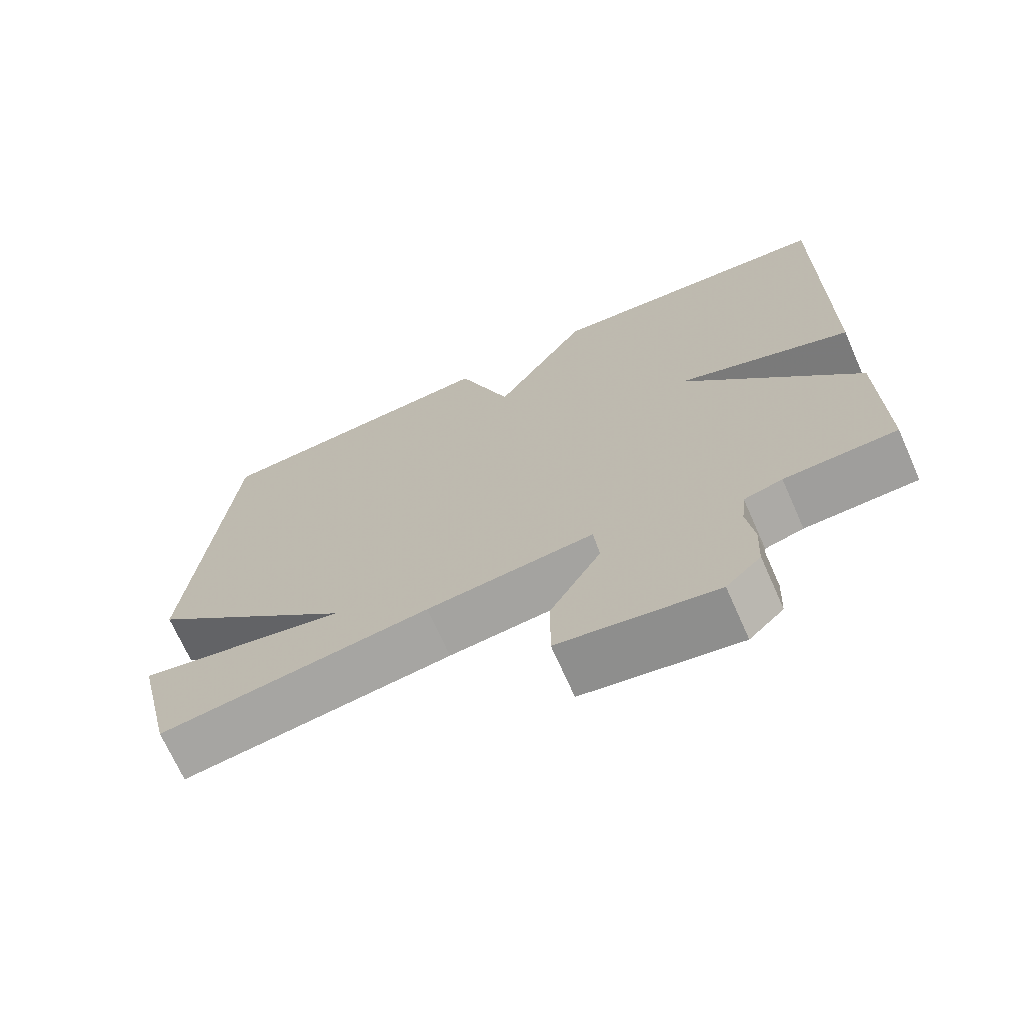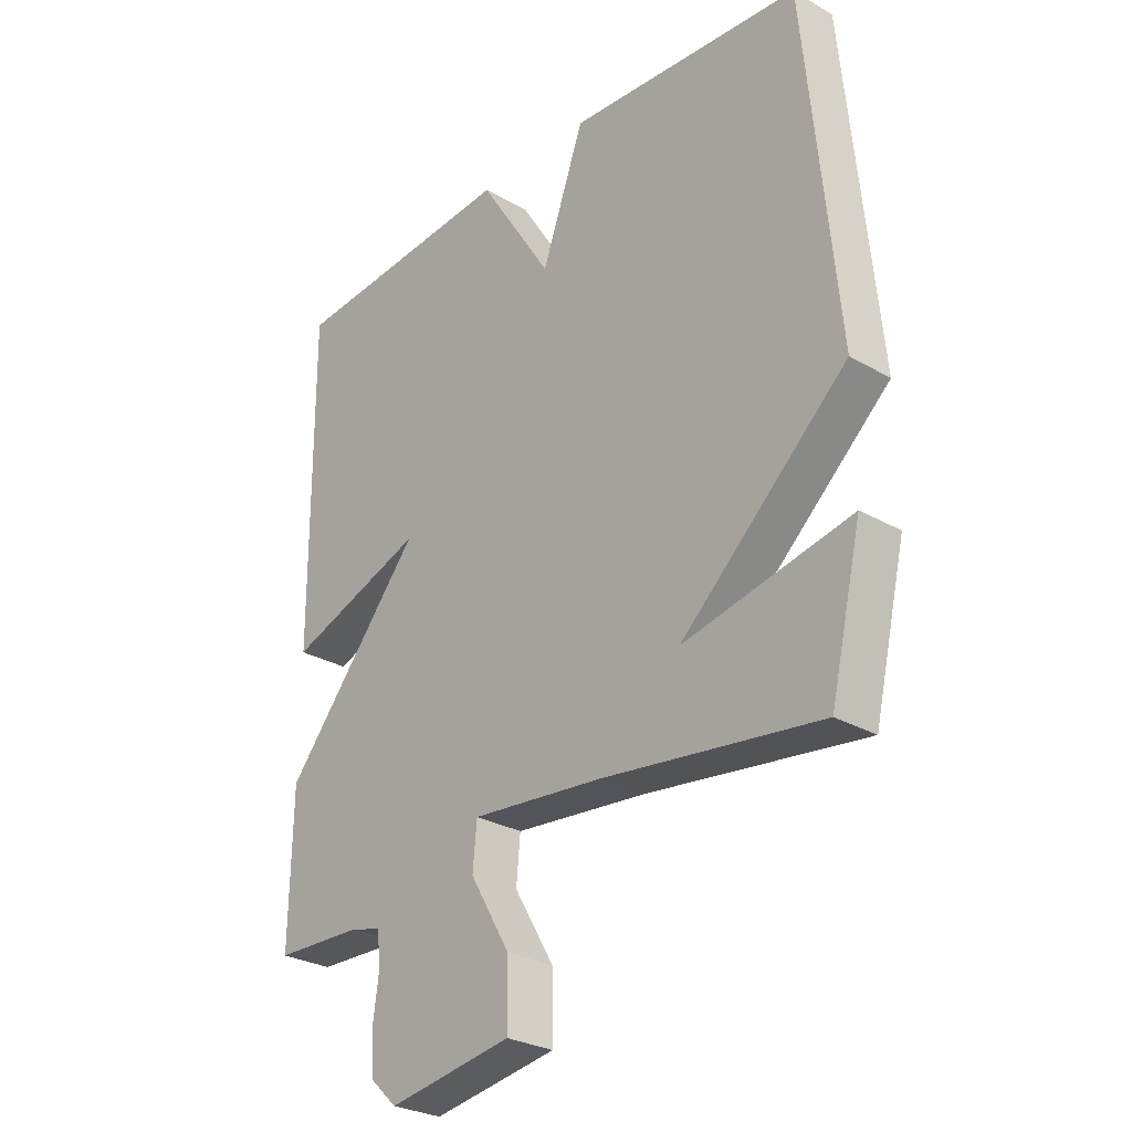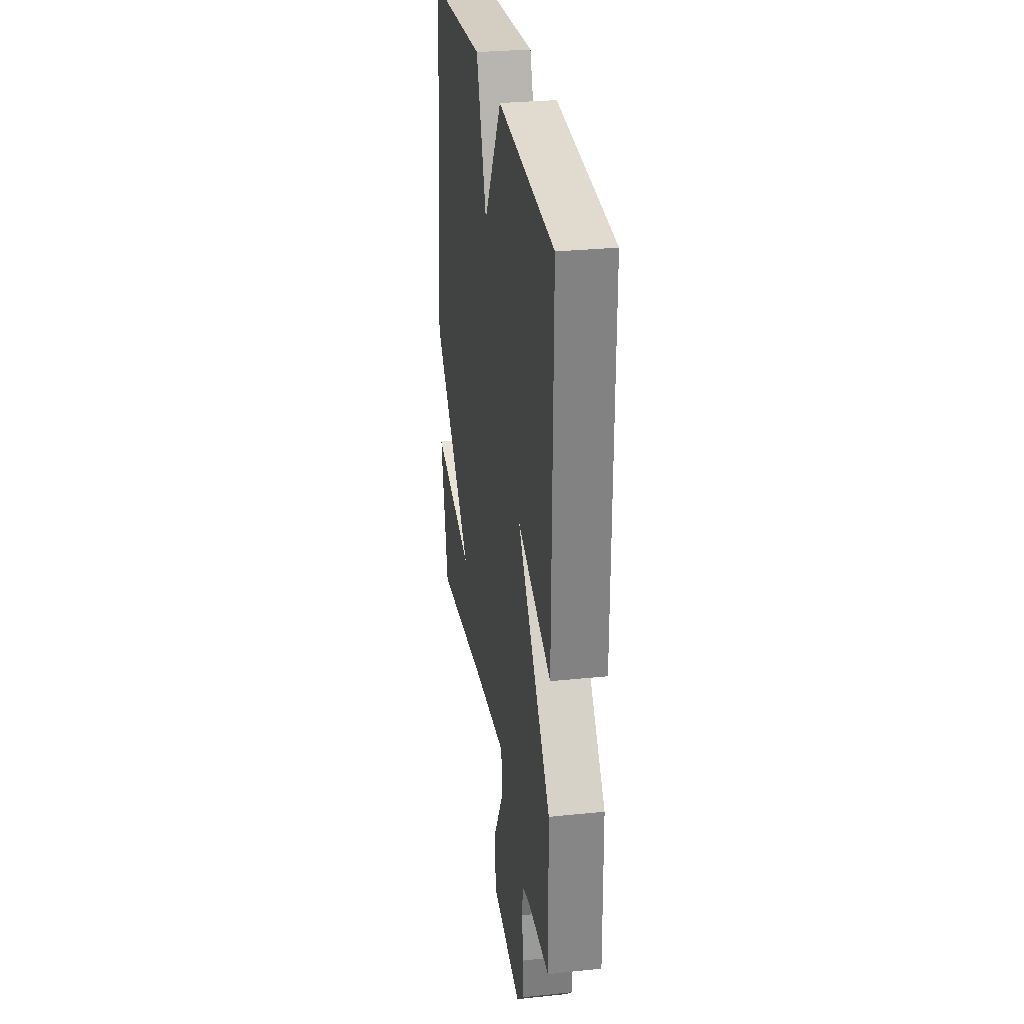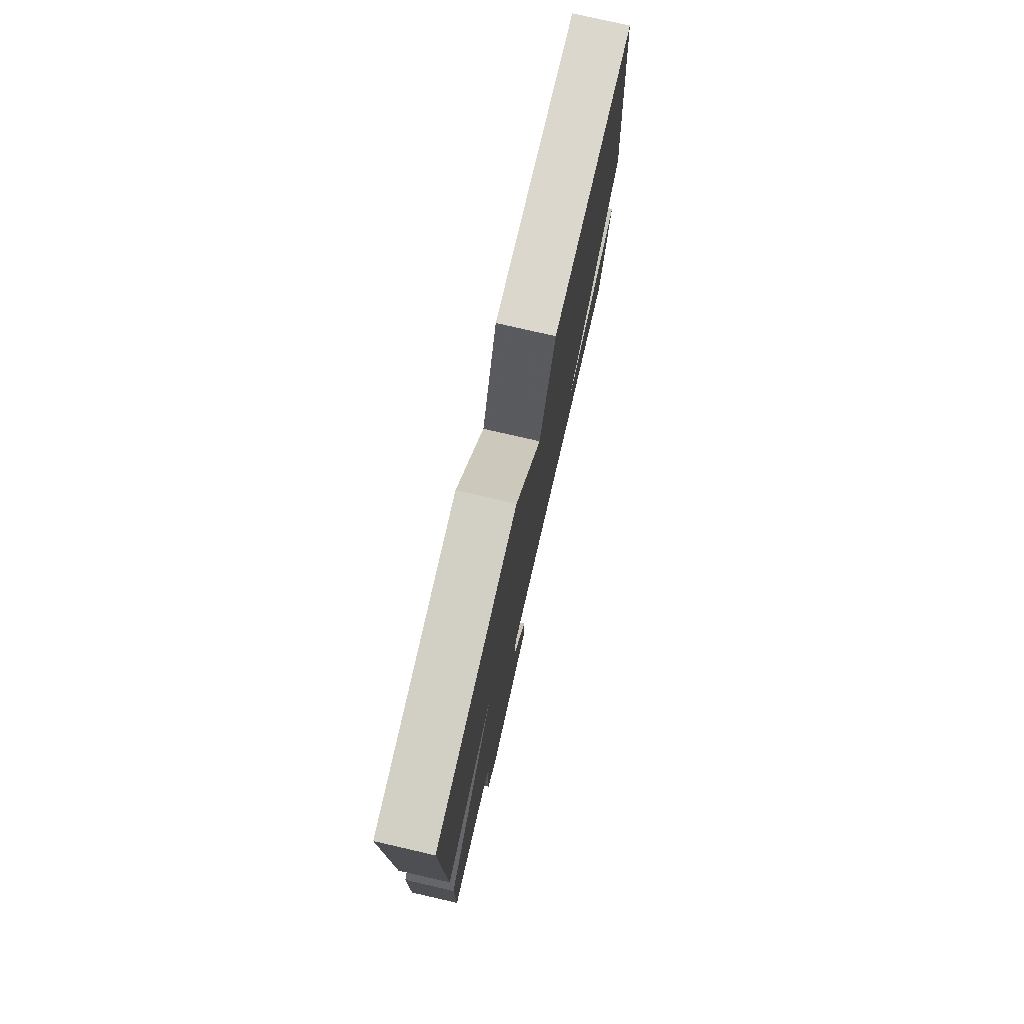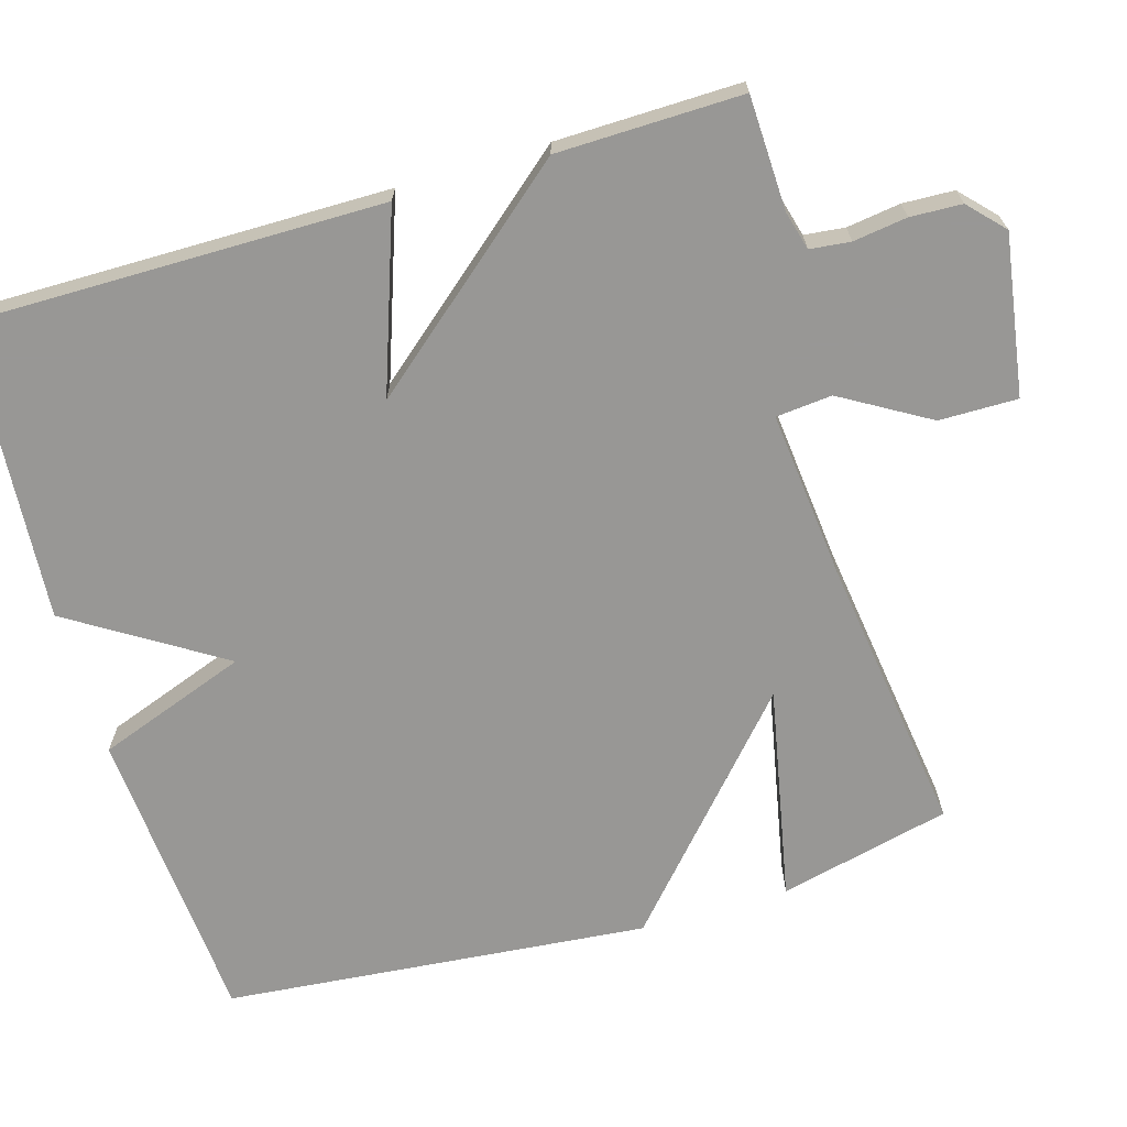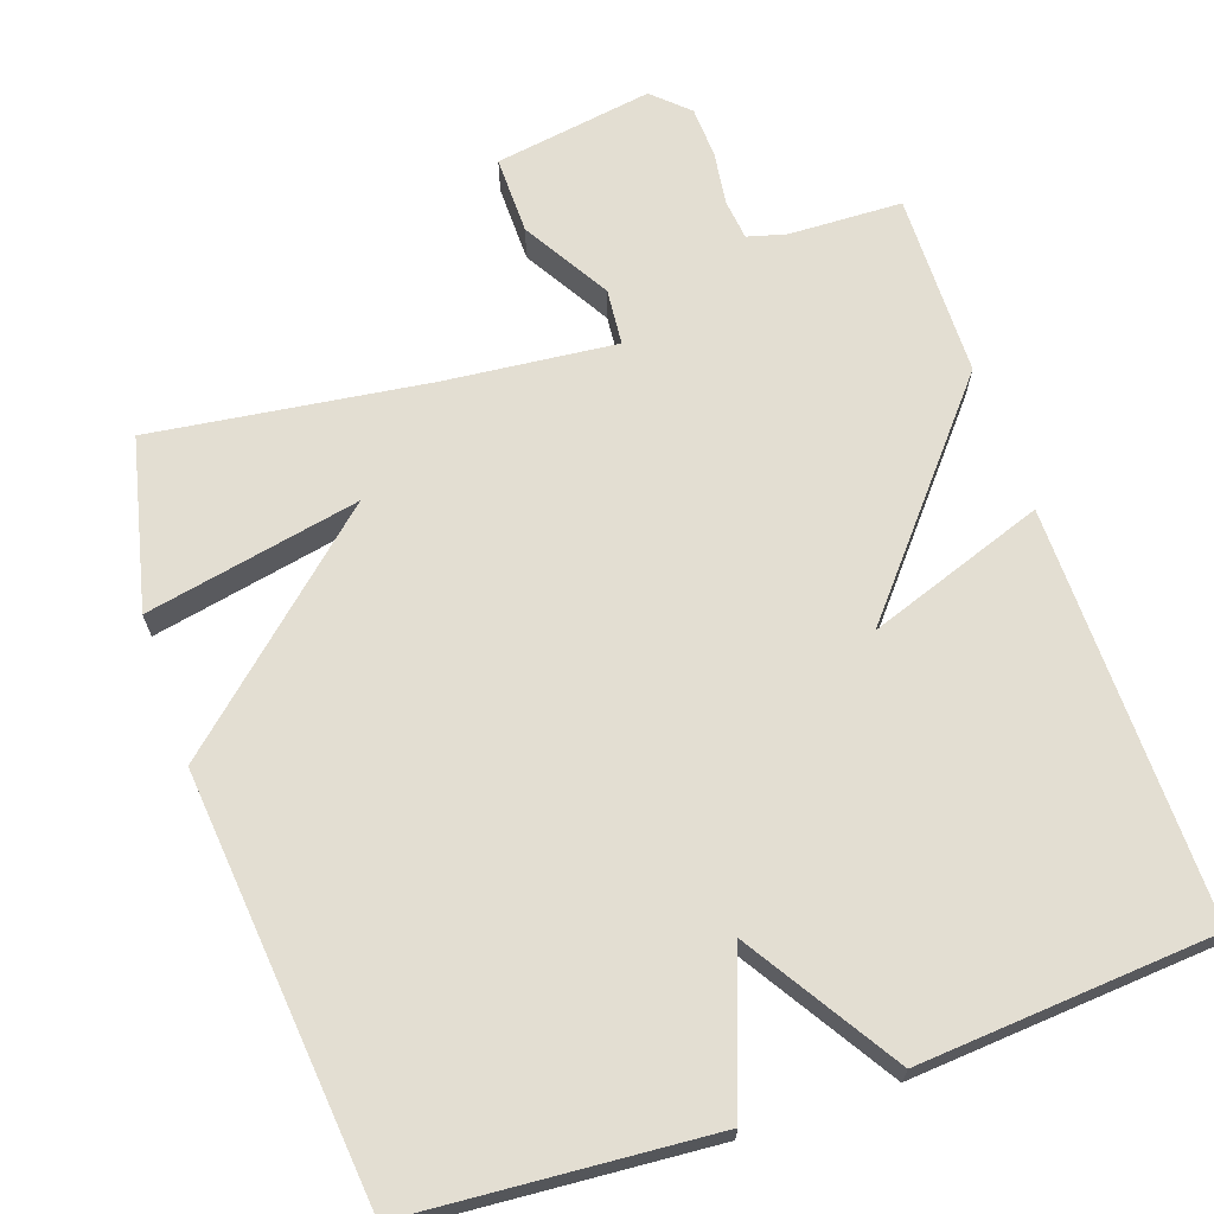
<metadata>
{"format":"obj","ext":"obj","renderer":"f3d","projection":"perspective","resolution":1024,"background":"white","views":[{"elev":-70.1,"azim":23.9,"up":"+Z"},{"elev":-28.2,"azim":-131.1,"up":"+Z"},{"elev":29.2,"azim":81.2,"up":"+Z"},{"elev":77.4,"azim":102.9,"up":"+Z"},{"elev":-68.2,"azim":106.5,"up":"+Y"},{"elev":67.6,"azim":-19.0,"up":"+Y"}]}
</metadata>
<code>
v -0.5 0.07 -0.5
v -0.554 0.07 -0.27
v -0.267 0.07 -0.328
v -0.554 0.07 -0.07
v -0.5 0.07 0.5
v -0.097 0.07 0.53
v -0.024 0.07 0.328
v 0.103 0.07 0.53
v 0.5 0.07 0.5
v 0.496 0.07 -0.053
v 0.258 0.07 0.031
v 0.496 0.07 -0.253
v 0.5 0.07 -0.5
v 0.348 0.07 -0.505
v 0.296 0.07 -0.519
v 0.29 0.07 -0.573
v 0.3 0.07 -0.645
v 0.297 0.07 -0.714
v 0.25 0.07 -0.758
v 0.037 0.07 -0.724
v 0.038 0.07 -0.619
v 0.107 0.07 -0.502
v 0.1 0.07 -0.427
v -0.129 0.07 -0.45
v -0.5 0 -0.5
v -0.554 0 -0.27
v -0.267 0 -0.328
v -0.554 0 -0.07
v -0.5 0 0.5
v -0.097 0 0.53
v -0.024 0 0.328
v 0.103 0 0.53
v 0.5 0 0.5
v 0.496 0 -0.053
v 0.258 0 0.031
v 0.496 0 -0.253
v 0.5 0 -0.5
v 0.348 0 -0.505
v 0.296 0 -0.519
v 0.29 0 -0.573
v 0.3 0 -0.645
v 0.297 0 -0.714
v 0.25 0 -0.758
v 0.037 0 -0.724
v 0.038 0 -0.619
v 0.107 0 -0.502
v 0.1 0 -0.427
v -0.129 0 -0.45
f 20 21 22
f 19 20 22
f 18 19 22
f 17 18 22
f 16 17 22
f 15 16 22 23
f 14 15 23
f 13 14 23
f 12 13 23
f 11 12 23
f 9 10 11
f 8 9 11
f 7 8 11
f 7 11 23 24
f 6 7 24
f 5 6 24
f 4 5 24
f 3 4 24
f 1 2 3 24
f 46 45 44
f 46 44 43
f 46 43 42
f 46 42 41
f 46 41 40
f 47 46 40 39
f 47 39 38
f 47 38 37
f 47 37 36
f 47 36 35
f 35 34 33
f 35 33 32
f 35 32 31
f 48 47 35 31
f 48 31 30
f 48 30 29
f 48 29 28
f 48 28 27
f 48 27 26 25
f 1 25 26 2
f 2 26 27 3
f 3 27 28 4
f 4 28 29 5
f 5 29 30 6
f 6 30 31 7
f 7 31 32 8
f 8 32 33 9
f 9 33 34 10
f 10 34 35 11
f 11 35 36 12
f 12 36 37 13
f 13 37 38 14
f 14 38 39 15
f 15 39 40 16
f 16 40 41 17
f 17 41 42 18
f 18 42 43 19
f 19 43 44 20
f 20 44 45 21
f 21 45 46 22
f 22 46 47 23
f 23 47 48 24
f 24 48 25 1

</code>
